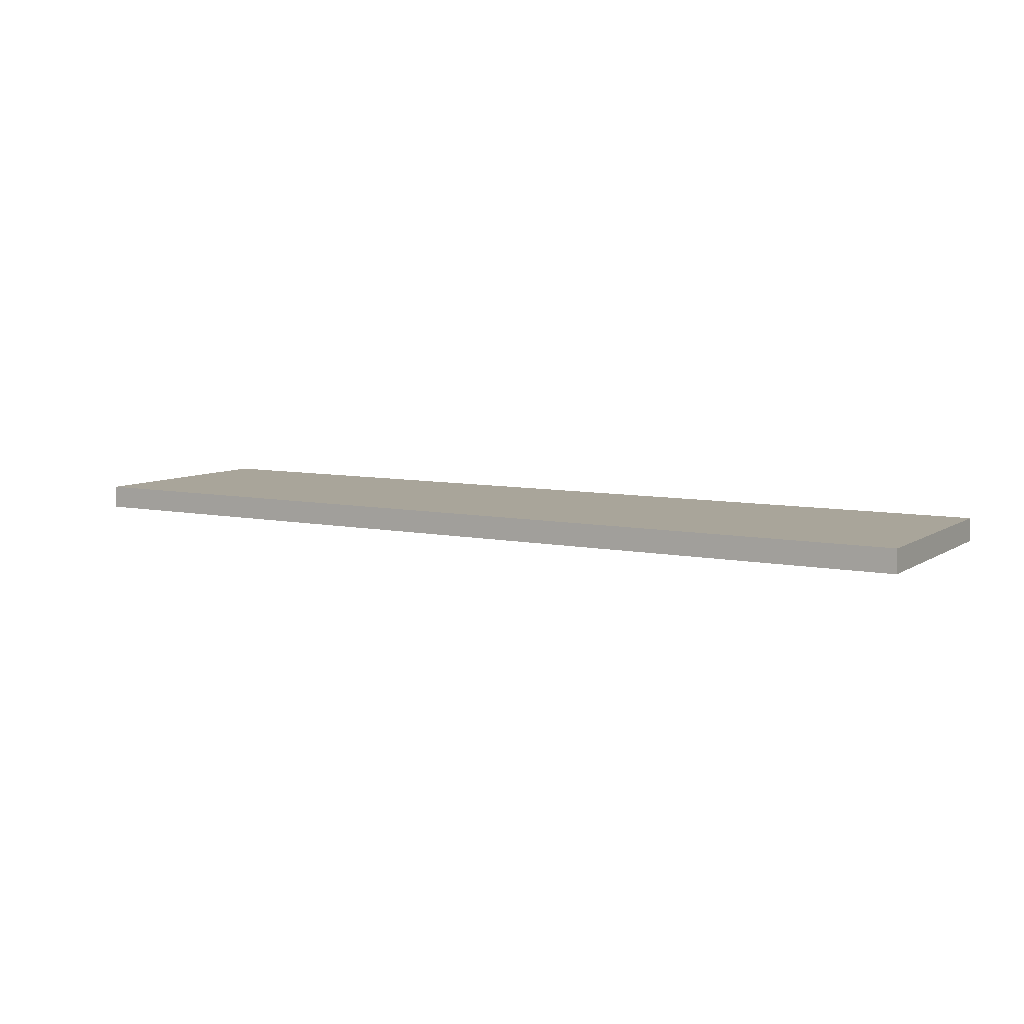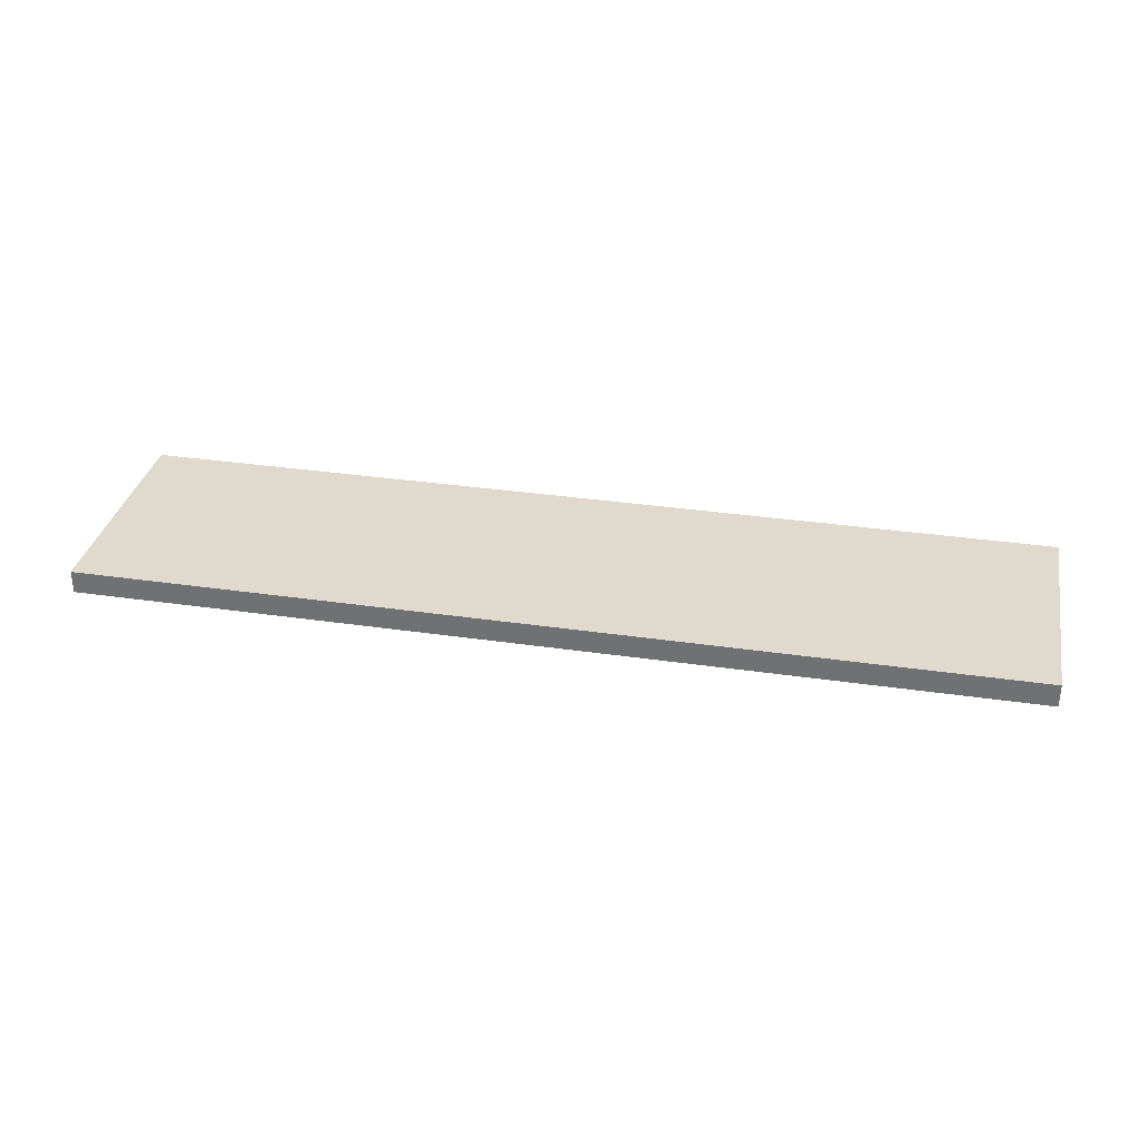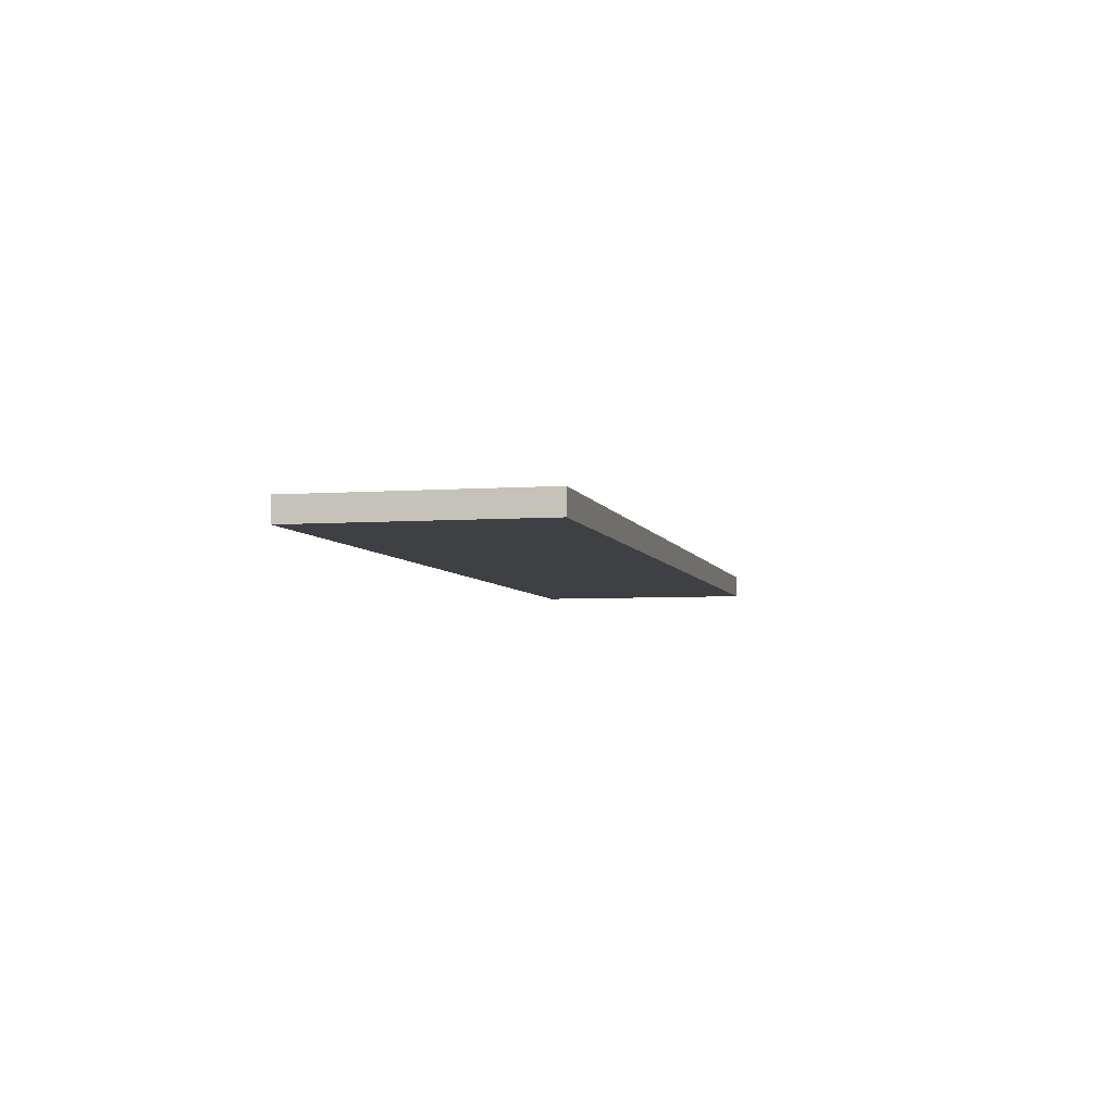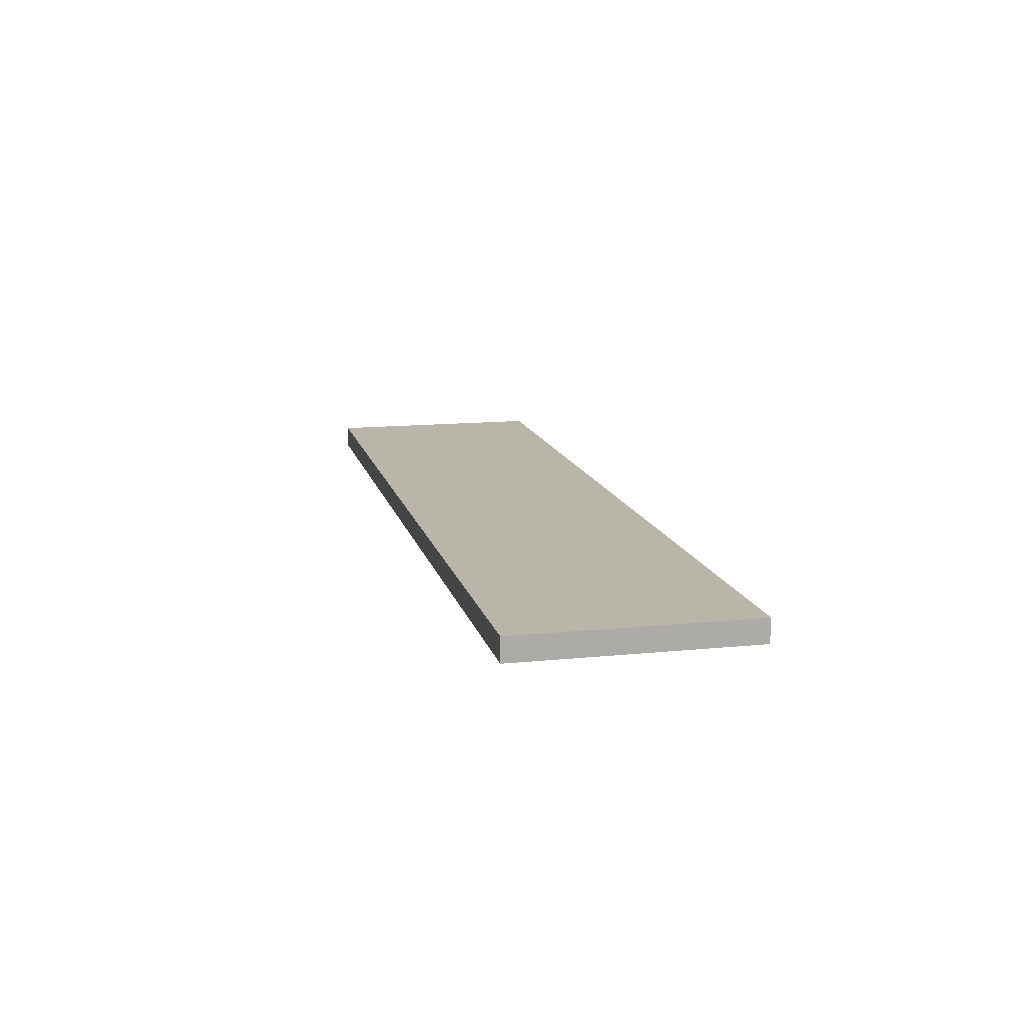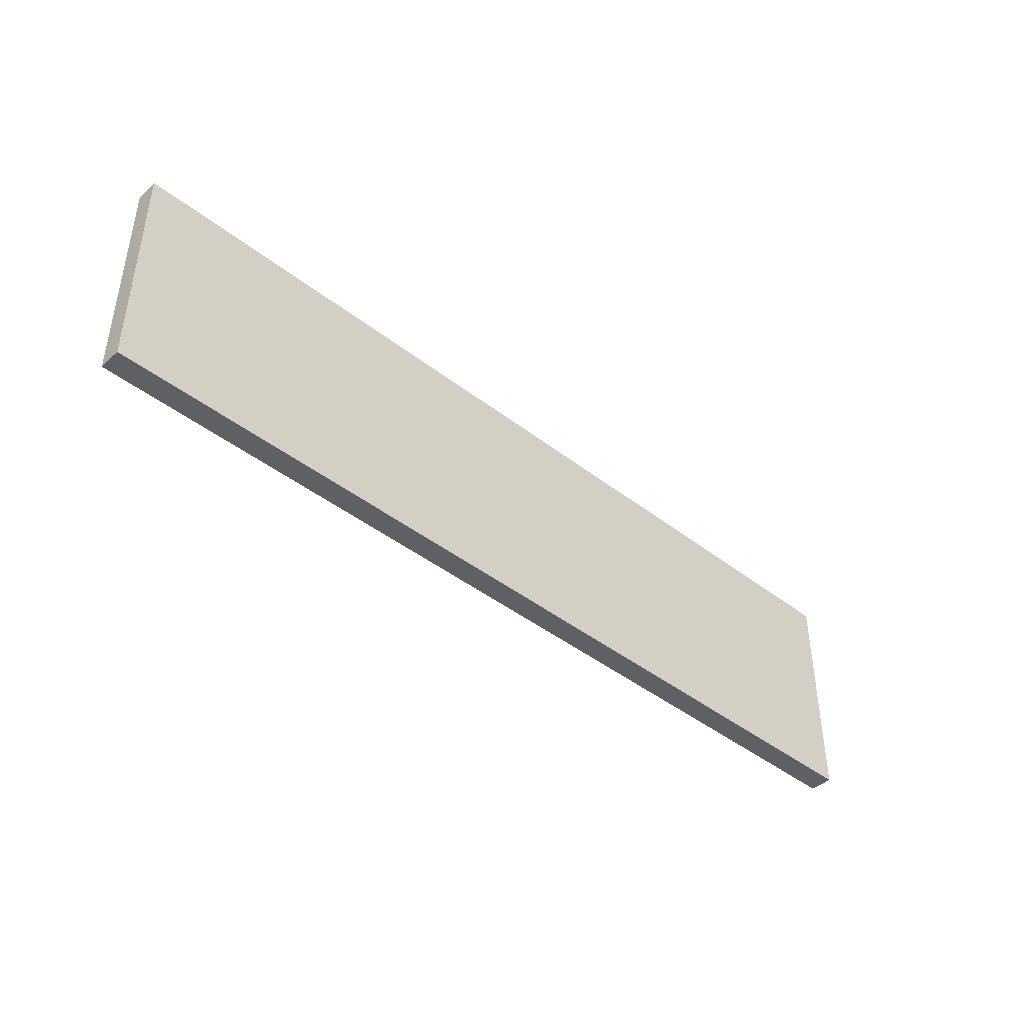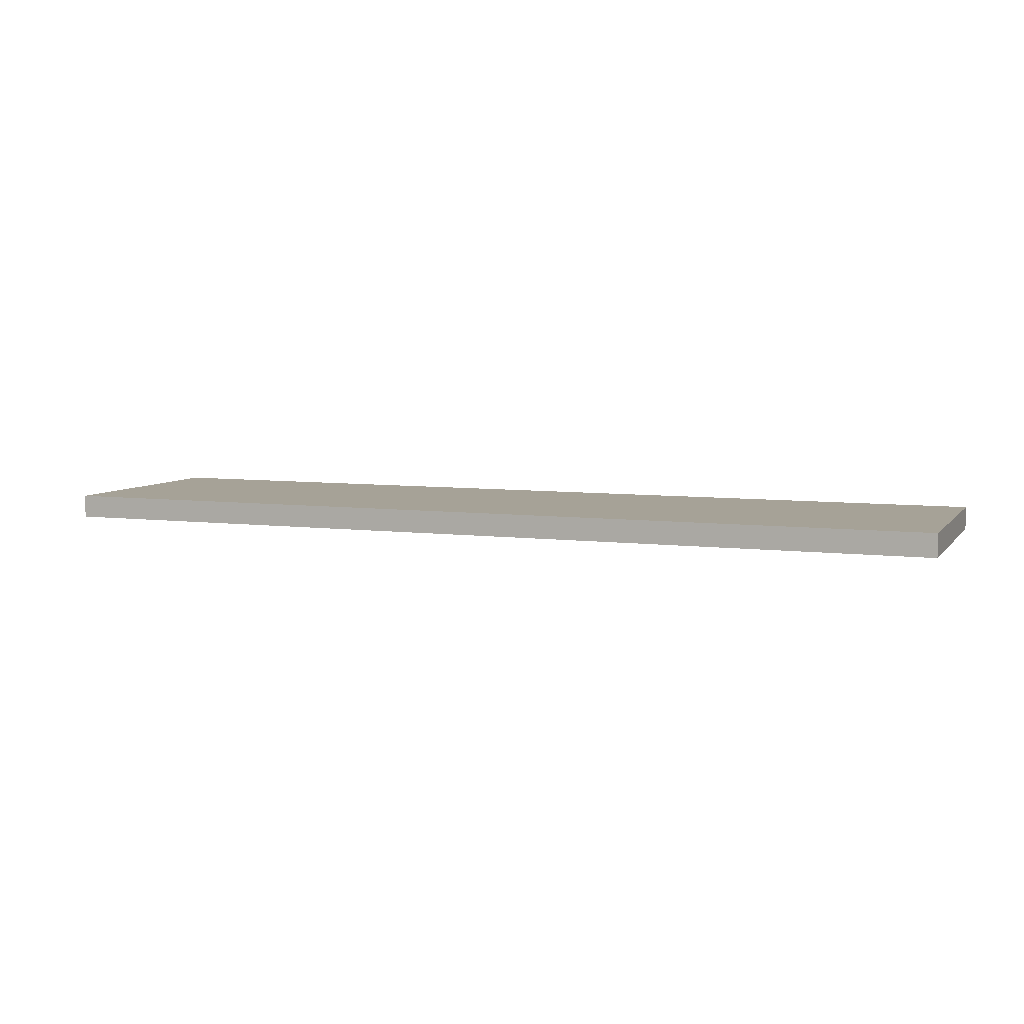
<metadata>
{"format":"obj","ext":"obj","renderer":"f3d","projection":"perspective","resolution":1024,"background":"white","views":[{"elev":7.5,"azim":-149.5,"up":"+Y"},{"elev":32.9,"azim":11.4,"up":"+Y"},{"elev":-4.9,"azim":103.2,"up":"+Y"},{"elev":13.5,"azim":-102.9,"up":"+Y"},{"elev":-42.7,"azim":137.1,"up":"+Z"},{"elev":6.5,"azim":20.9,"up":"+Y"}]}
</metadata>
<code>
v -0.2 0.01 0.05
v -0.2 0 0.05
v -0.2 0.01 -0.05
v -0.2 0 -0.05
v 0.2 0.01 -0.05
v 0.2 0 -0.05
v 0.2 0.01 0.05
v 0.2 0 0.05
f 1 3 4 2
f 3 5 6 4
f 5 7 8 6
f 7 1 2 8
f 5 3 1
f 1 7 5
f 6 2 4
f 2 6 8

</code>
